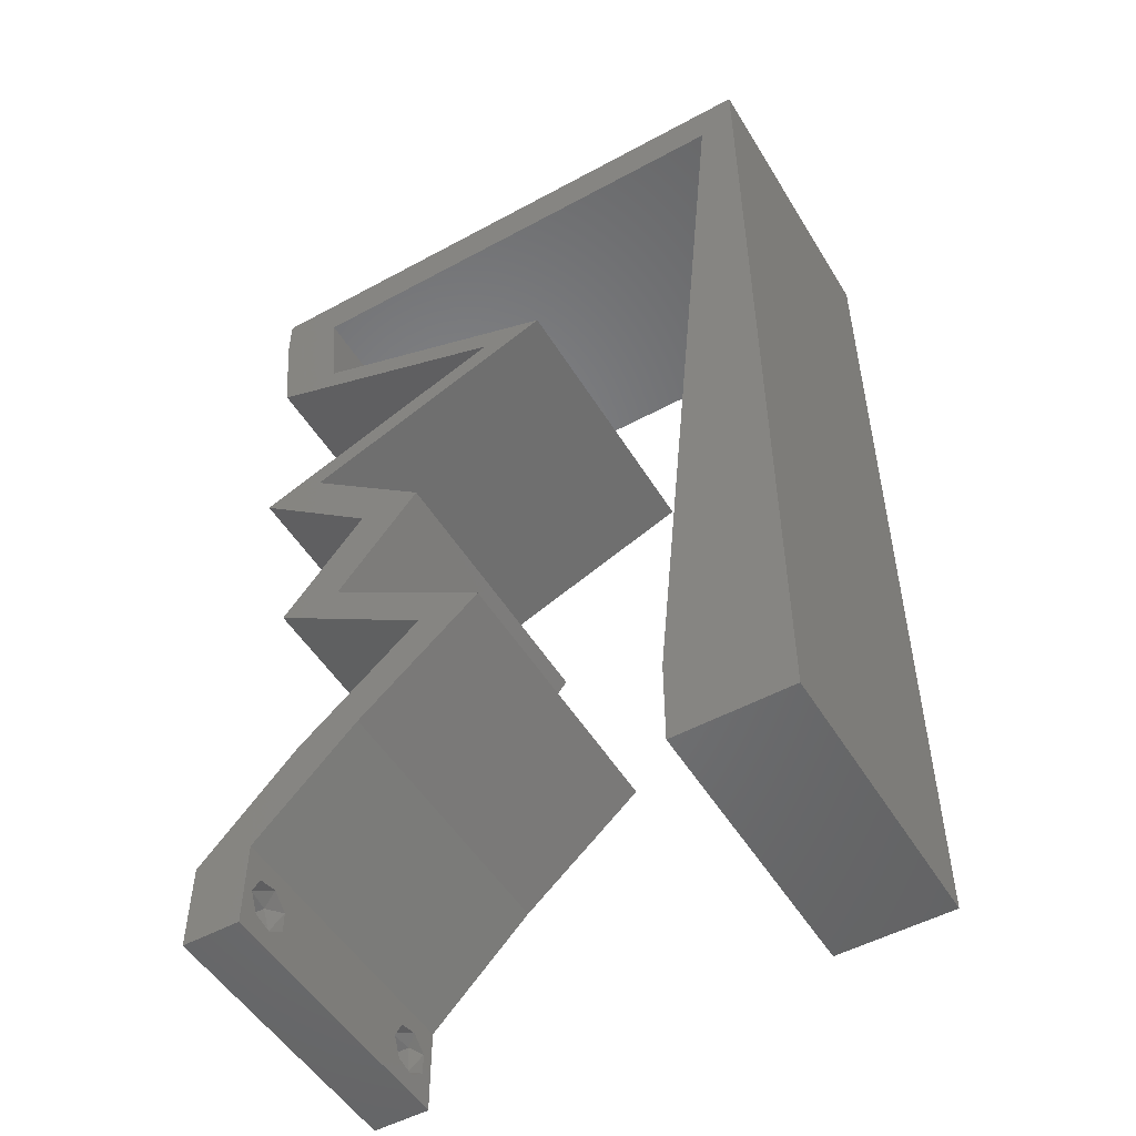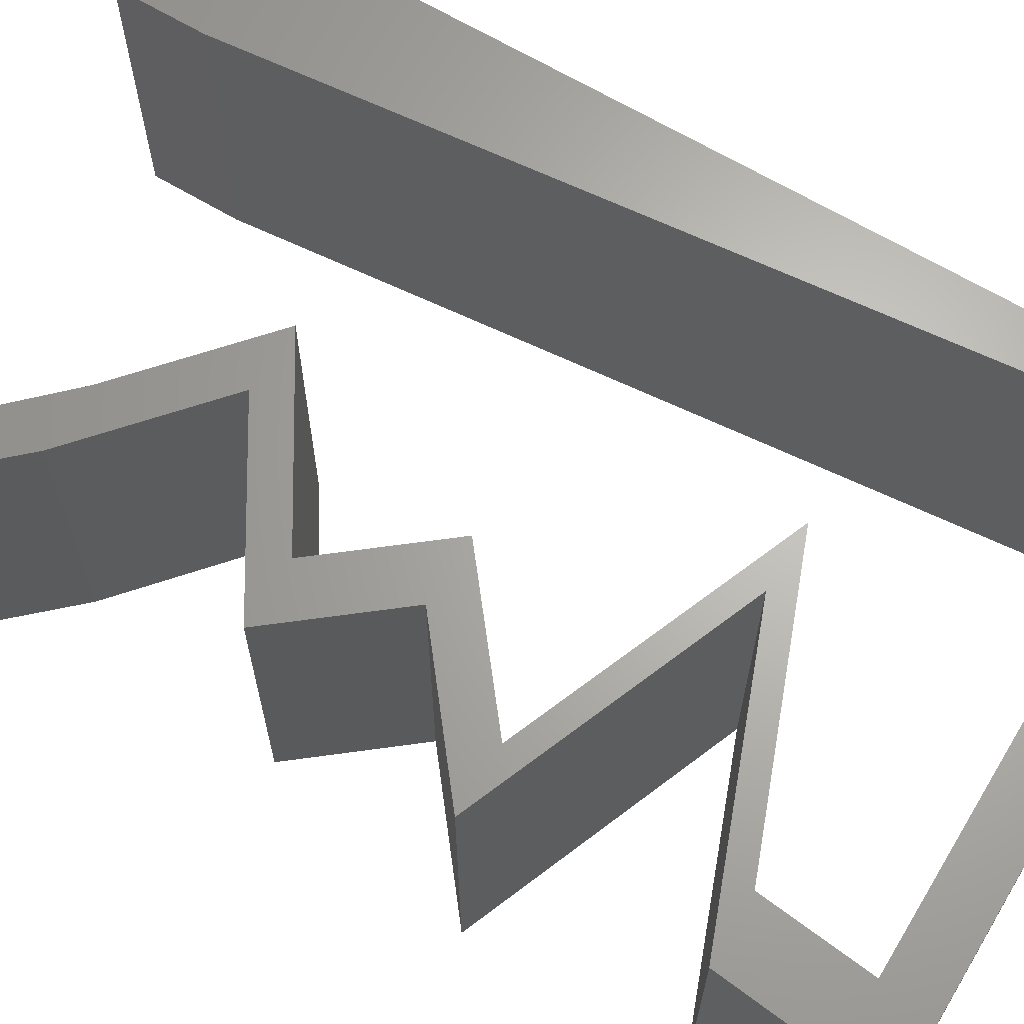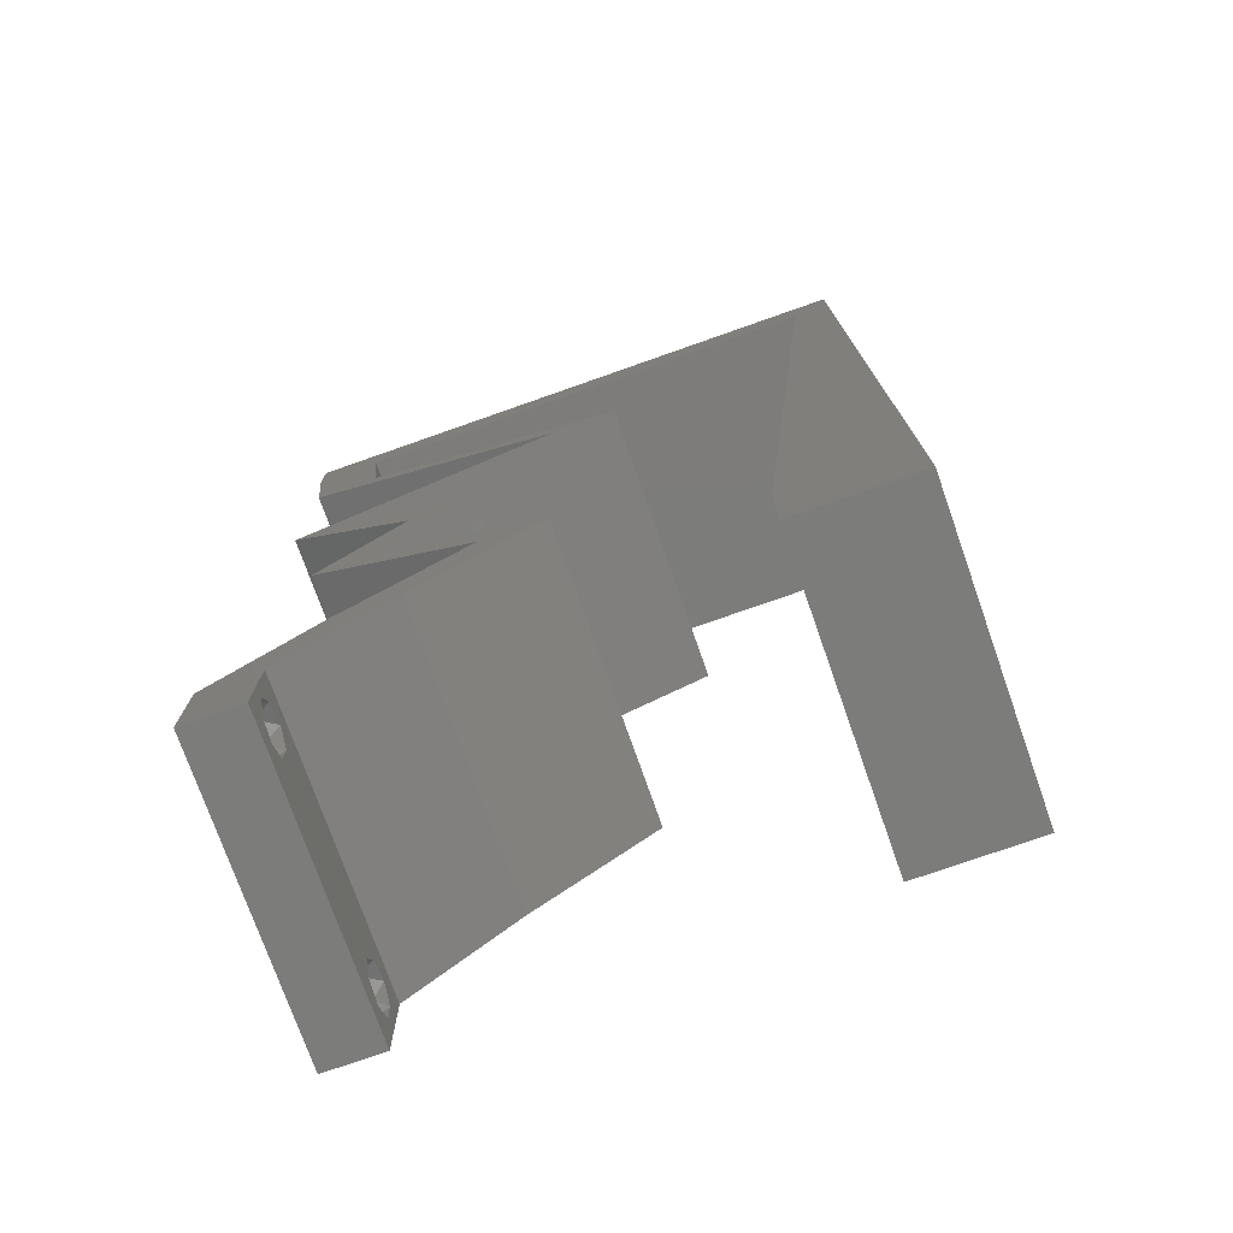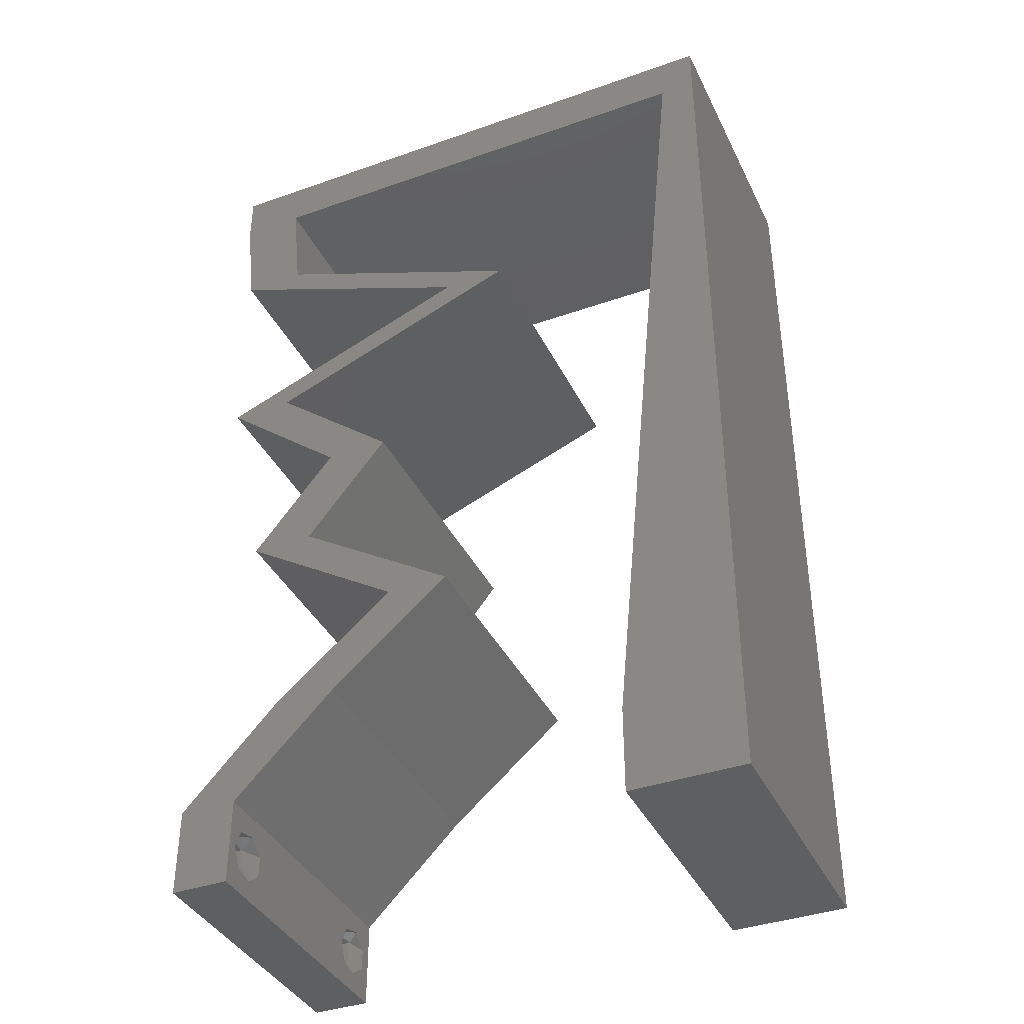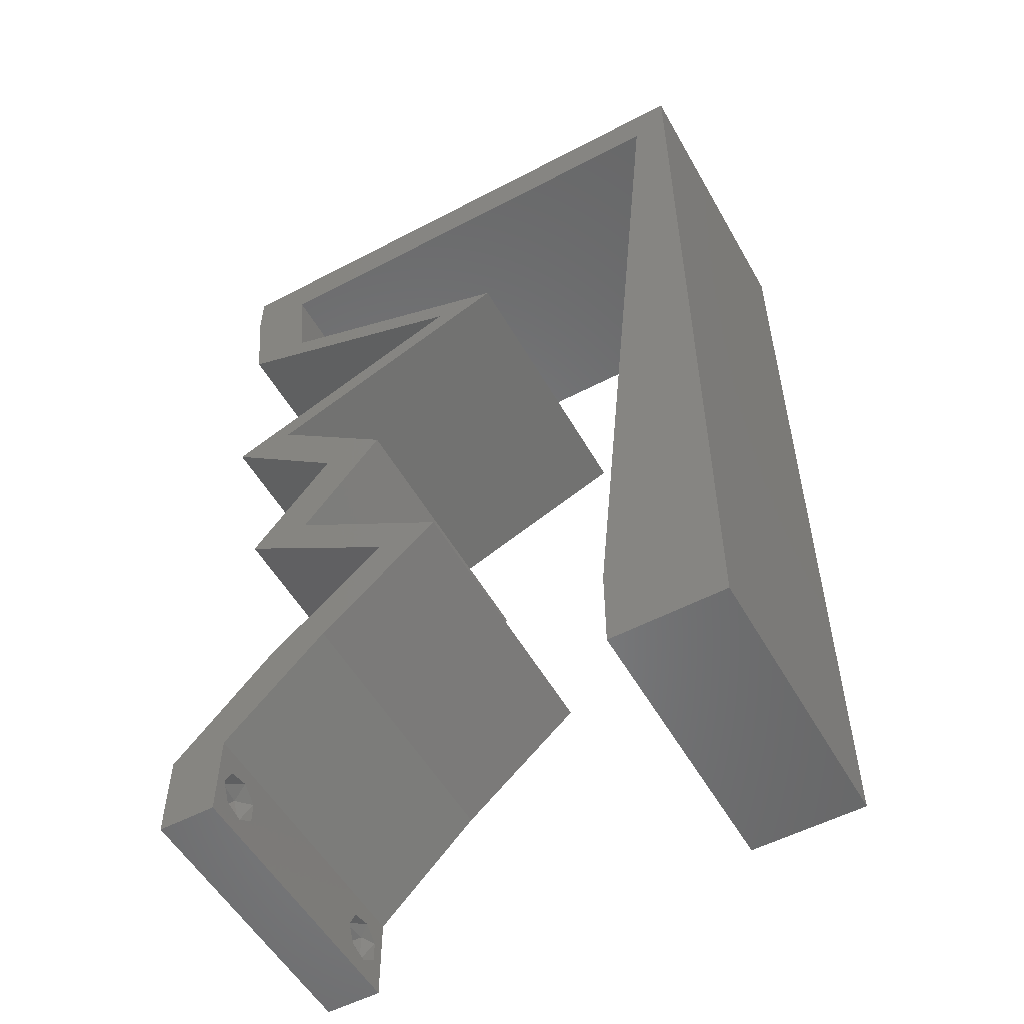
<metadata>
{"format":"stl","ext":"stl","renderer":"f3d","projection":"perspective","resolution":1024,"background":"white","views":[{"elev":-51.3,"azim":-149.4,"up":"+Y"},{"elev":65.5,"azim":121.2,"up":"+Z"},{"elev":-75.5,"azim":-160.6,"up":"+Y"},{"elev":-38.7,"azim":-156.1,"up":"+Y"},{"elev":-54.1,"azim":-150.8,"up":"+Y"}]}
</metadata>
<code>
# stl→obj: 251 verts, 506 faces
v 0.04 0 0.01
v 0.04 -0.006 0.01
v 0.04 -0.002262 0.003932
v 0.04 -0.003 0.0159
v 0.04 -0.001671 0.00134
v 0.04 0 0
v 0.04 -0.001343 0.002778
v 0.04 -0.004329 0.00134
v 0.04 -0.004657 0.002778
v 0.04 -0.006 0
v 0.04 -0.003 0.0007
v 0.04 -0.002262 0.01913
v 0.04 -0.001343 0.01798
v 0.04 0 0.02
v 0.04 -0.006 0.02
v 0.04 -0.004657 0.01798
v 0.04 -0.003738 0.01913
v 0.04 -0.001671 0.01654
v 0.04 -0.004329 0.01654
v 0.04 -0.003738 0.003932
v 0.036 -0.006 0.01
v 0.036 0 0.01
v 0.036 -0.002262 0.003932
v 0.036 -0.003 0.0159
v 0.036 -0.001343 0.002778
v 0.036 0 0
v 0.036 -0.001671 0.00134
v 0.036 -0.004329 0.00134
v 0.036 -0.006 0
v 0.036 -0.004657 0.002778
v 0.036 -0.003 0.0007
v 0.036 -0.003738 0.01913
v 0.036 -0.004657 0.01798
v 0.036 -0.006 0.02
v 0.036 0 0.02
v 0.036 -0.001343 0.01798
v 0.036 -0.002262 0.01913
v 0.036 -0.004329 0.01654
v 0.036 -0.001671 0.01654
v 0.036 -0.003738 0.003932
v 0 -0.006 0.02
v 0.008 -0.006 0.02
v 0.004 -0.002567 0.02
v 0.004 0.005327 0.02
v 0 0 0.02
v 0.008 0 0.02
v 0.006898 0.01132 0.02
v 0 0.012 0.02
v 0.0356 0.05662 0.02
v 0.04 0.05662 0.02
v 0.04 0.06 0.02
v 0.038 -0.003 0.02
v 0.03487 0.04954 0.02
v 0.03927 0.04954 0.02
v 0.03744 0.05308 0.02
v 0 0.048 0.02
v 0.00249 0.05662 0.02
v 0 0.06 0.02
v 0.03016 0.04601 0.02
v 0.02104 0.04247 0.02
v 0.01664 0.04247 0.02
v 0.0257 0.03893 0.02
v 0.02575 0.04601 0.02
v 0.0301 0.03893 0.02
v 0.03916 0.03539 0.02
v 0.03476 0.03539 0.02
v 0.03046 0.02831 0.02
v 0.02606 0.02831 0.02
v 0.02896 0.007078 0.02
v 0.03337 0.007078 0.02
v 0.025 0.01416 0.02
v 0.0206 0.01416 0.02
v 0.01 0.06 0.02
v 0.03 0.06 0.02
v 0.03621 0.02123 0.02
v 0.03181 0.02123 0.02
v 0.03061 0.01769 0.02
v 0.0262 0.01769 0.02
v 0.02456 0.05662 0.02
v 0.003592 0.0453 0.02
v 0.01353 0.05662 0.02
v 0 0.024 0.02
v 0.005796 0.02265 0.02
v 0 0.036 0.02
v 0.004694 0.03397 0.02
v 0.02 0.06 0.02
v 0 -0.006 0.01
v 0 -0.003 0.015
v 0 0 0.01
v 0 -0.006 0
v 0 -0.003 0.005
v 0 0 0
v 0.004 -0.006 0.015
v 0.008 -0.006 0.01
v 0.004 -0.006 0.005
v 0.008 -0.006 0
v 0 0.009 0.0114
v 0 0.06 0
v 0 0.051 0.0086
v 0 0.06 0.01
v 0 0.048 0
v 0 0.0415 0.009767
v 0 0.03 0.01
v 0 0.036 0
v 0 0.0185 0.01023
v 0 0.024 0
v 0 0.012 0
v 0 0.005337 0.005128
v 0 0.05466 0.01487
v 0.004 -0.002567 0
v 0.004 0.005327 0
v 0.008 0 0
v 0.006898 0.01132 0
v 0.0356 0.05662 0
v 0.04 0.06 0
v 0.04 0.05662 0
v 0.038 -0.003 0
v 0.03487 0.04954 0
v 0.03744 0.05308 0
v 0.03927 0.04954 0
v 0.00249 0.05662 0
v 0.03016 0.04601 0
v 0.01664 0.04247 0
v 0.02104 0.04247 0
v 0.0257 0.03893 0
v 0.02575 0.04601 0
v 0.0301 0.03893 0
v 0.03916 0.03539 0
v 0.03046 0.02831 0
v 0.03476 0.03539 0
v 0.02606 0.02831 0
v 0.02896 0.007078 0
v 0.025 0.01416 0
v 0.03337 0.007078 0
v 0.0206 0.01416 0
v 0.01 0.06 0
v 0.03 0.06 0
v 0.03621 0.02123 0
v 0.03181 0.02123 0
v 0.03061 0.01769 0
v 0.0262 0.01769 0
v 0.02456 0.05662 0
v 0.003592 0.0453 0
v 0.01353 0.05662 0
v 0.005796 0.02265 0
v 0.004694 0.03397 0
v 0.02 0.06 0
v 0.008 0 0.01
v 0.008 -0.003 0.015
v 0.008 -0.003 0.005
v 0.015 0.06 0.01134
v 0.025 0.06 0.008977
v 0.006575 0.06 0.007337
v 0.03344 0.06 0.01273
v 0.04 0.06 0.01
v 0.03407 0.06 0.005945
v 0.005798 0.06 0.01422
v 0.04 0.05662 0.01
v 0.03964 0.05308 0.015
v 0.03927 0.04954 0.01
v 0.03964 0.05308 0.005
v 0.02803 0.04518 0.007554
v 0.03264 0.04697 0.01296
v 0.02104 0.04247 0.01
v 0.03428 0.04761 0.005455
v 0.02645 0.04457 0.01415
v 0.02803 0.03974 0.007567
v 0.03916 0.03539 0.01
v 0.03259 0.03796 0.01297
v 0.03423 0.03731 0.005416
v 0.02643 0.04036 0.01416
v 0.03481 0.03185 0.005691
v 0.03481 0.03185 0.01448
v 0.03046 0.02831 0.01
v 0.03334 0.02477 0.015
v 0.03621 0.02123 0.01
v 0.03334 0.02477 0.005
v 0.025 0.01416 0.01
v 0.02918 0.01062 0.005494
v 0.02918 0.01062 0.01448
v 0.03337 0.007078 0.01
v 0.03668 0.003539 0.015
v 0.03668 0.003539 0.005
v 0.03248 0.003539 0.015
v 0.02896 0.007078 0.01
v 0.03248 0.003539 0.005
v 0.02478 0.01062 0.005494
v 0.02478 0.01062 0.01448
v 0.0206 0.01416 0.01
v 0.03181 0.02123 0.01
v 0.02893 0.02477 0.015
v 0.02606 0.02831 0.01
v 0.02893 0.02477 0.005
v 0.03041 0.03185 0.005691
v 0.03041 0.03185 0.01448
v 0.03476 0.03539 0.01
v 0.02777 0.03812 0.007567
v 0.01664 0.04247 0.01
v 0.02321 0.0399 0.01297
v 0.02157 0.04054 0.005416
v 0.02938 0.03749 0.01416
v 0.02363 0.04518 0.007554
v 0.03487 0.04954 0.01
v 0.02824 0.04697 0.01296
v 0.02988 0.04761 0.005455
v 0.02204 0.04457 0.01415
v 0.03523 0.05308 0.015
v 0.0356 0.05662 0.01
v 0.03523 0.05308 0.005
v 0.02726 0.05662 0.008107
v 0.01792 0.05662 0.01025
v 0.009835 0.05662 0.007568
v 0.00249 0.05662 0.01
v 0.008642 0.05662 0.01427
v 0.003318 0.04811 0.008254
v 0.007172 0.008509 0.008254
v 0.006301 0.01746 0.009685
v 0.004189 0.03916 0.009685
v 0.005245 0.02831 0.009895
v 0.00747 0.005448 0.015
v 0.0375 -0.003738 0.01607
v 0.03727 -0.002262 0.01607
v 0.03874 -0.002242 0.01608
v 0.03888 -0.003738 0.01607
v 0.03873 -0.001343 0.01722
v 0.03725 -0.001343 0.01722
v 0.03727 -0.003 0.0193
v 0.03875 -0.003 0.0193
v 0.03802 -0.004336 0.01865
v 0.03802 -0.001678 0.01867
v 0.03915 -0.004329 0.01866
v 0.03873 -0.004657 0.01722
v 0.03725 -0.004657 0.01722
v 0.03687 -0.001668 0.01866
v 0.03916 -0.001671 0.01866
v 0.03686 -0.004326 0.01866
v 0.03873 -0.003738 0.0008684
v 0.03727 -0.002262 0.0008684
v 0.03726 -0.003758 0.0008785
v 0.03874 -0.002242 0.0008785
v 0.03873 -0.001343 0.002022
v 0.03727 -0.001671 0.00346
v 0.03725 -0.001343 0.002022
v 0.03873 -0.003 0.0041
v 0.03725 -0.003 0.0041
v 0.03875 -0.001671 0.00346
v 0.03727 -0.004657 0.002022
v 0.03875 -0.004657 0.002022
v 0.03798 -0.004322 0.003468
v 0.03913 -0.004332 0.003456
v 0.03684 -0.004329 0.00346
f 1 2 3
f 1 4 2
f 5 6 7
f 8 9 10
f 8 10 11
f 11 6 5
f 12 13 14
f 15 16 17
f 14 15 12
f 12 15 17
f 10 6 11
f 10 9 2
f 14 18 1
f 13 18 14
f 15 2 19
f 19 16 15
f 6 1 7
f 1 18 4
f 2 4 19
f 7 1 3
f 2 9 20
f 3 2 20
f 21 22 23
f 24 22 21
f 25 26 27
f 28 29 30
f 31 29 28
f 27 26 31
f 32 33 34
f 35 36 37
f 37 34 35
f 34 33 38
f 32 34 37
f 35 39 36
f 26 29 31
f 25 22 26
f 34 38 21
f 22 39 35
f 29 21 30
f 21 38 24
f 24 39 22
f 30 21 40
f 40 21 23
f 23 22 25
f 41 42 43
f 44 45 43
f 46 44 43
f 47 48 44
f 49 50 51
f 34 15 52
f 42 46 43
f 45 41 43
f 53 54 55
f 50 49 55
f 14 35 52
f 48 45 44
f 56 57 58
f 54 50 55
f 53 59 54
f 60 61 62
f 61 60 63
f 63 60 59
f 62 64 60
f 65 66 67
f 66 65 64
f 67 66 68
f 69 70 71
f 69 71 72
f 15 14 52
f 35 34 52
f 64 62 66
f 49 53 55
f 59 53 63
f 46 47 44
f 57 73 58
f 74 49 51
f 75 67 76
f 67 68 76
f 77 75 76
f 71 78 72
f 77 78 71
f 14 70 35
f 35 70 69
f 78 77 76
f 49 74 79
f 57 56 80
f 73 57 81
f 82 48 83
f 83 48 47
f 84 82 85
f 85 82 83
f 56 84 80
f 80 84 85
f 86 73 81
f 74 86 79
f 79 86 81
f 87 88 89
f 45 88 41
f 90 91 92
f 89 91 87
f 41 88 87
f 89 88 45
f 87 91 90
f 92 91 89
f 42 93 94
f 87 93 41
f 90 95 87
f 94 95 96
f 41 93 42
f 94 93 87
f 96 95 90
f 87 95 94
f 45 97 89
f 98 99 100
f 101 99 98
f 48 97 45
f 102 103 84
f 104 103 102
f 104 102 101
f 84 103 82
f 82 103 105
f 106 103 104
f 82 105 48
f 56 102 84
f 107 105 106
f 105 103 106
f 92 108 107
f 58 109 56
f 56 99 102
f 107 97 105
f 107 108 97
f 56 109 99
f 105 97 48
f 102 99 101
f 100 109 58
f 89 108 92
f 97 108 89
f 99 109 100
f 90 110 96
f 111 110 92
f 112 110 111
f 113 111 107
f 114 115 116
f 29 117 10
f 96 110 112
f 92 110 90
f 118 119 120
f 116 119 114
f 6 117 26
f 107 111 92
f 101 98 121
f 120 119 116
f 118 120 122
f 123 124 125
f 126 124 123
f 126 122 124
f 125 124 127
f 128 129 130
f 130 127 128
f 129 131 130
f 132 133 134
f 132 135 133
f 10 117 6
f 26 117 29
f 127 130 125
f 114 119 118
f 122 126 118
f 112 111 113
f 121 98 136
f 137 115 114
f 138 139 129
f 129 139 131
f 140 139 138
f 133 135 141
f 140 133 141
f 6 26 134
f 26 132 134
f 141 139 140
f 114 142 137
f 121 143 101
f 136 144 121
f 106 145 107
f 145 113 107
f 104 146 106
f 146 145 106
f 101 143 104
f 143 146 104
f 147 144 136
f 137 142 147
f 142 144 147
f 148 149 94
f 42 149 46
f 112 150 96
f 94 150 148
f 46 149 148
f 94 149 42
f 96 150 94
f 148 150 112
f 136 151 147
f 74 152 86
f 151 152 147
f 86 152 151
f 136 153 151
f 74 154 152
f 147 152 137
f 86 151 73
f 98 153 136
f 100 153 98
f 51 154 74
f 155 154 51
f 152 156 137
f 151 157 73
f 154 156 152
f 153 157 151
f 137 156 115
f 115 156 155
f 58 157 100
f 73 157 58
f 100 157 153
f 155 156 154
f 155 51 50
f 158 155 50
f 116 115 155
f 116 155 158
f 158 159 160
f 54 159 50
f 116 161 120
f 160 161 158
f 50 159 158
f 160 159 54
f 158 161 116
f 120 161 160
f 122 162 124
f 54 163 160
f 124 162 164
f 59 163 54
f 160 165 120
f 164 166 60
f 120 165 122
f 60 166 59
f 163 165 160
f 164 162 166
f 162 165 163
f 122 165 162
f 162 163 166
f 166 163 59
f 124 167 127
f 164 167 124
f 168 169 65
f 65 169 64
f 128 170 168
f 60 171 164
f 127 170 128
f 64 171 60
f 168 170 169
f 171 167 164
f 169 170 167
f 167 170 127
f 171 169 167
f 64 169 171
f 128 172 129
f 67 173 65
f 65 173 168
f 174 172 173
f 174 173 67
f 173 172 168
f 168 172 128
f 129 172 174
f 67 175 174
f 176 175 75
f 174 177 129
f 138 177 176
f 129 177 138
f 176 177 174
f 174 175 176
f 75 175 67
f 178 176 77
f 140 176 178
f 176 75 77
f 77 71 178
f 140 138 176
f 178 133 140
f 133 179 134
f 70 180 71
f 71 180 178
f 181 180 70
f 181 179 180
f 180 179 178
f 178 179 133
f 134 179 181
f 70 182 181
f 1 182 14
f 181 183 134
f 6 183 1
f 14 182 70
f 134 183 6
f 181 182 1
f 1 183 181
f 2 15 34
f 21 2 34
f 29 10 2
f 29 2 21
f 35 184 22
f 185 184 69
f 22 186 26
f 132 186 185
f 26 186 132
f 22 184 185
f 69 184 35
f 185 186 22
f 132 187 135
f 72 188 69
f 69 188 185
f 189 188 72
f 189 187 188
f 188 187 185
f 185 187 132
f 135 187 189
f 190 189 78
f 141 189 190
f 189 72 78
f 78 76 190
f 141 135 189
f 190 139 141
f 76 191 190
f 192 191 68
f 190 193 139
f 131 193 192
f 190 191 192
f 139 193 131
f 192 193 190
f 68 191 76
f 131 194 130
f 66 195 68
f 68 195 192
f 196 195 66
f 195 194 192
f 196 194 195
f 192 194 131
f 130 194 196
f 130 197 125
f 196 197 130
f 198 199 61
f 61 199 62
f 123 200 198
f 66 201 196
f 125 200 123
f 62 201 66
f 198 200 199
f 201 197 196
f 199 200 197
f 197 200 125
f 201 199 197
f 62 199 201
f 123 202 126
f 203 204 53
f 198 202 123
f 53 204 63
f 118 205 203
f 61 206 198
f 126 205 118
f 63 206 61
f 203 205 204
f 206 202 198
f 204 205 202
f 202 205 126
f 206 204 202
f 63 204 206
f 203 207 208
f 49 207 53
f 118 209 114
f 208 209 203
f 53 207 203
f 208 207 49
f 203 209 118
f 114 209 208
f 79 210 49
f 142 211 144
f 121 212 213
f 208 210 114
f 144 212 121
f 114 210 142
f 211 210 79
f 81 211 79
f 81 214 211
f 211 214 212
f 211 212 144
f 142 210 211
f 57 214 81
f 213 214 57
f 212 214 213
f 49 210 208
f 80 215 57
f 112 216 148
f 213 215 121
f 113 216 112
f 121 215 143
f 145 217 113
f 143 218 146
f 83 219 85
f 145 219 217
f 218 219 146
f 85 219 218
f 217 219 83
f 146 219 145
f 47 217 83
f 85 218 80
f 47 220 216
f 47 216 217
f 218 215 80
f 46 220 47
f 217 216 113
f 143 215 218
f 148 220 46
f 216 220 148
f 57 215 213
f 4 24 221
f 24 4 222
f 222 4 223
f 4 221 224
f 222 225 226
f 227 228 229
f 225 230 226
f 225 222 223
f 229 228 231
f 232 221 233
f 226 230 234
f 230 225 235
f 227 229 236
f 221 232 224
f 228 227 230
f 232 233 229
f 32 37 227
f 18 13 225
f 16 19 232
f 12 17 228
f 38 33 233
f 36 39 226
f 221 38 233
f 39 24 222
f 39 222 226
f 232 229 231
f 228 230 235
f 230 227 234
f 18 225 223
f 227 37 234
f 229 233 236
f 16 232 231
f 225 13 235
f 32 227 236
f 233 33 236
f 232 19 224
f 228 17 231
f 12 228 235
f 36 226 234
f 24 38 221
f 19 4 224
f 37 36 234
f 33 32 236
f 17 16 231
f 13 12 235
f 4 18 223
f 11 31 237
f 31 11 238
f 237 31 239
f 238 11 240
f 241 242 243
f 242 244 245
f 242 241 246
f 244 242 246
f 237 247 248
f 238 241 243
f 247 249 248
f 247 237 239
f 241 238 240
f 248 249 250
f 249 247 251
f 245 244 249
f 23 25 242
f 5 7 241
f 3 20 244
f 28 30 247
f 242 25 243
f 23 242 245
f 241 7 246
f 3 244 246
f 40 23 245
f 25 27 243
f 9 8 248
f 7 3 246
f 8 11 237
f 27 31 238
f 8 237 248
f 27 238 243
f 245 249 251
f 249 244 250
f 28 247 239
f 5 241 240
f 244 20 250
f 247 30 251
f 40 245 251
f 9 248 250
f 20 9 250
f 30 40 251
f 11 5 240
f 31 28 239

</code>
